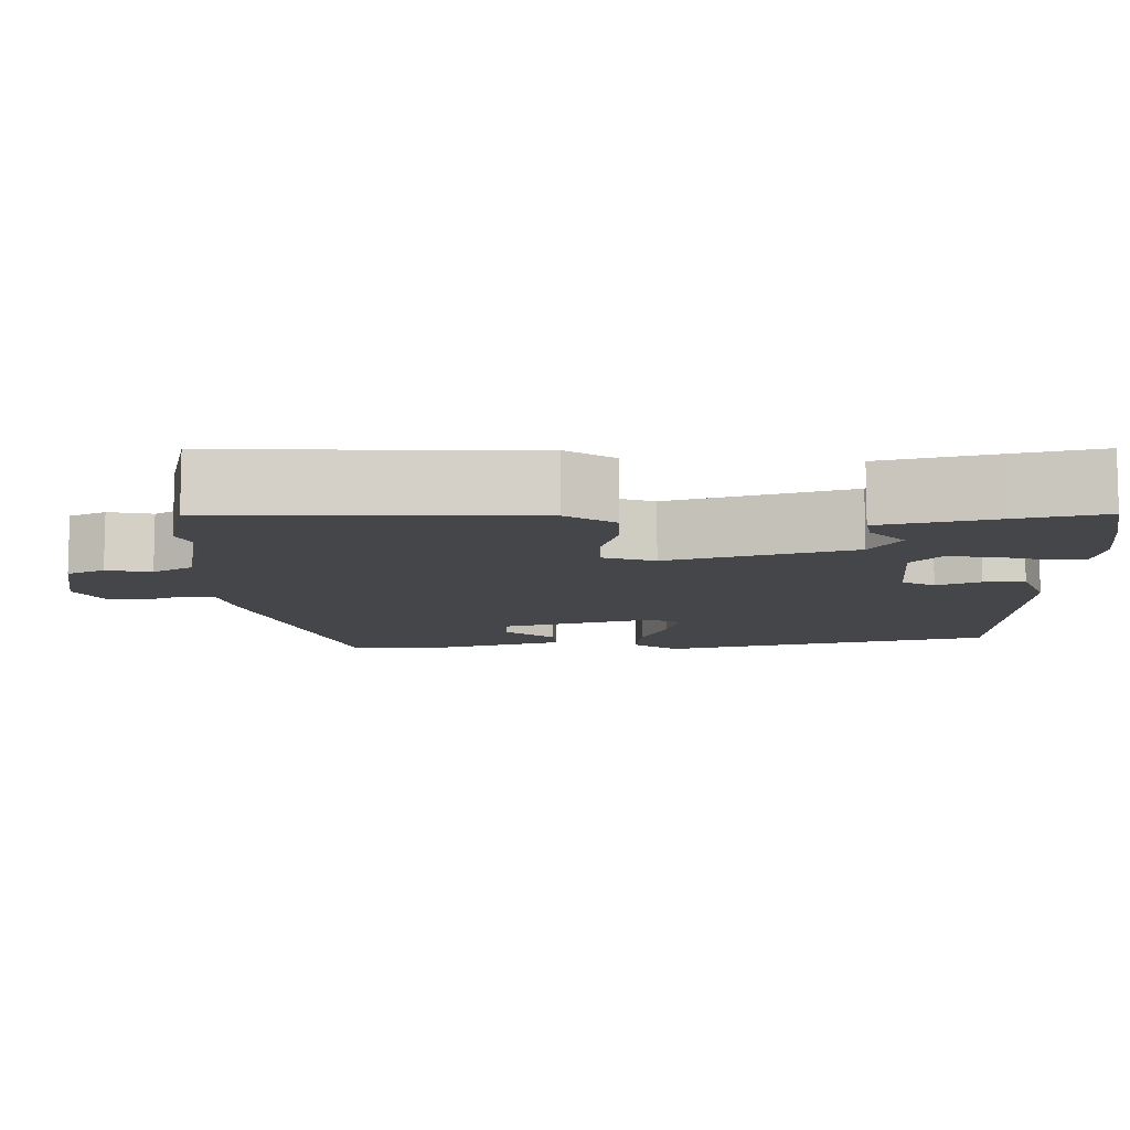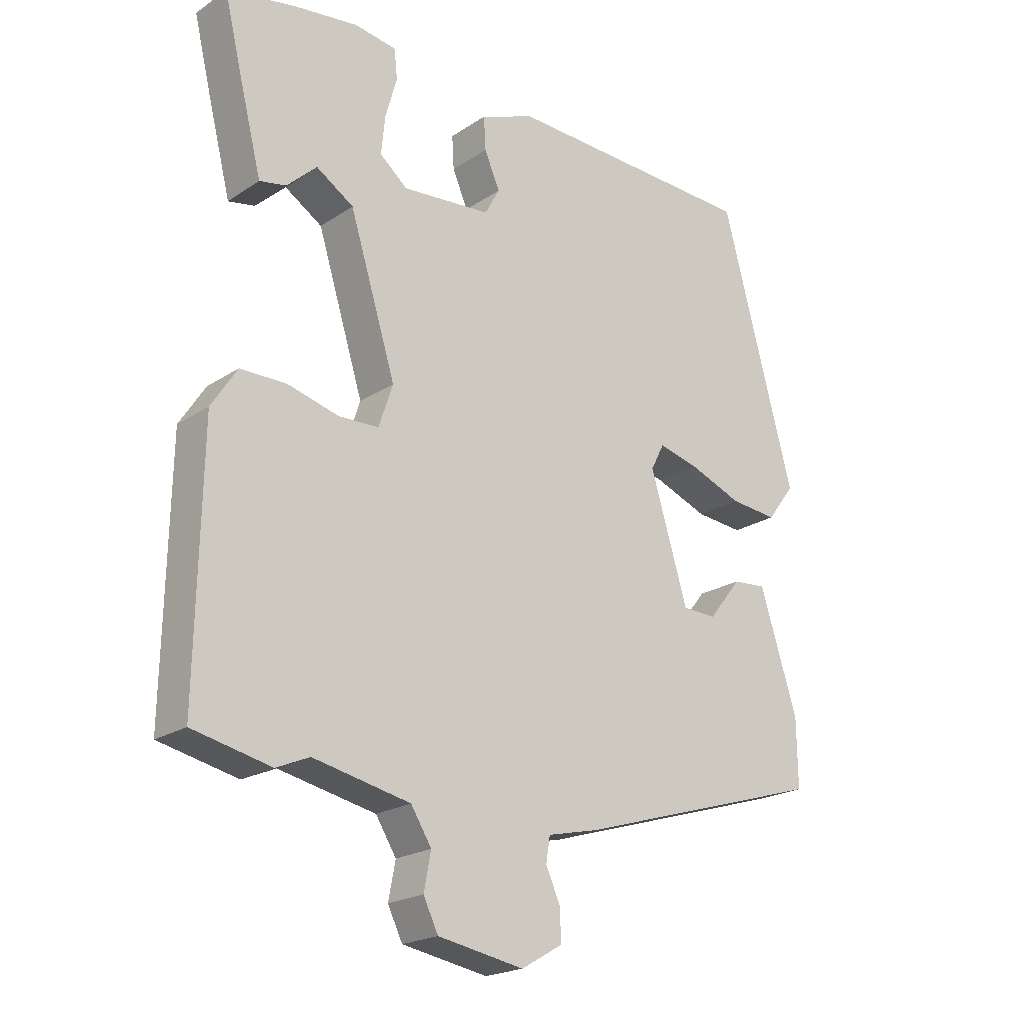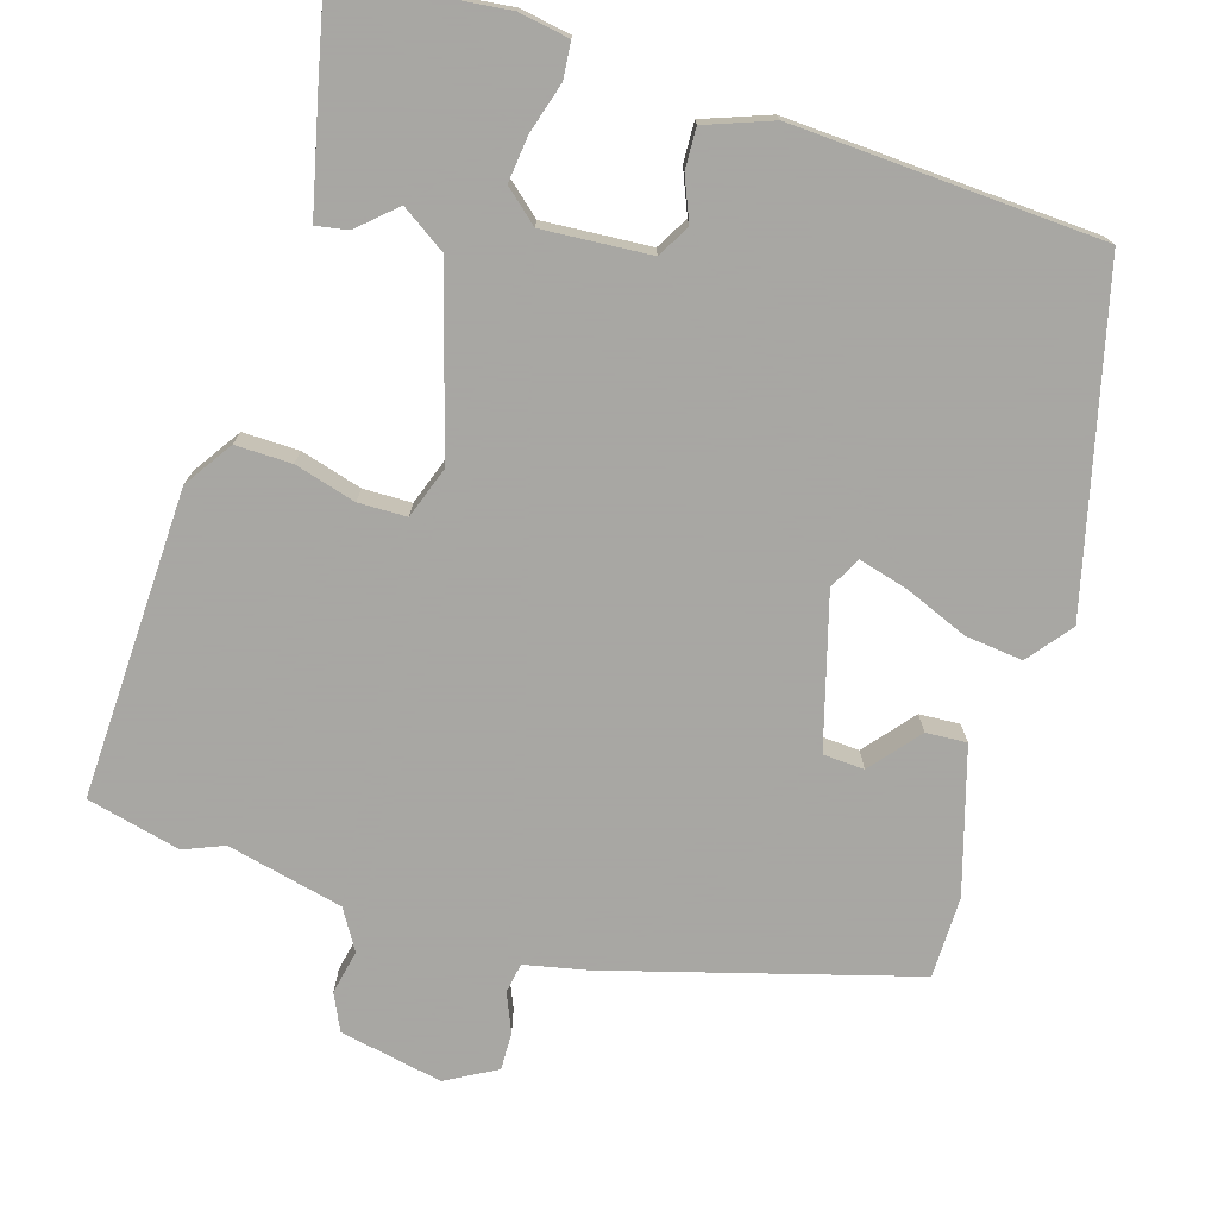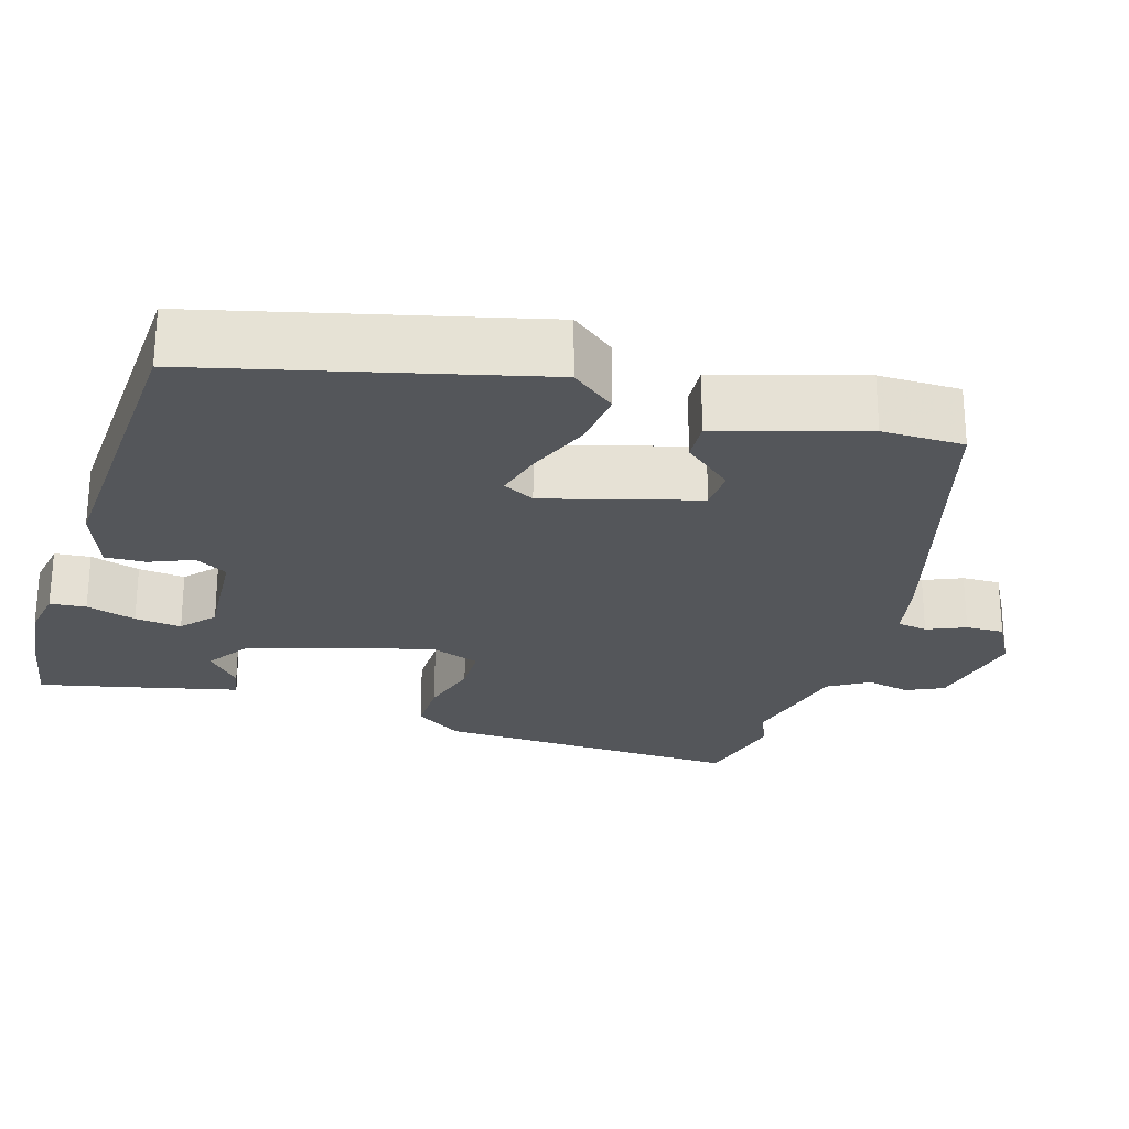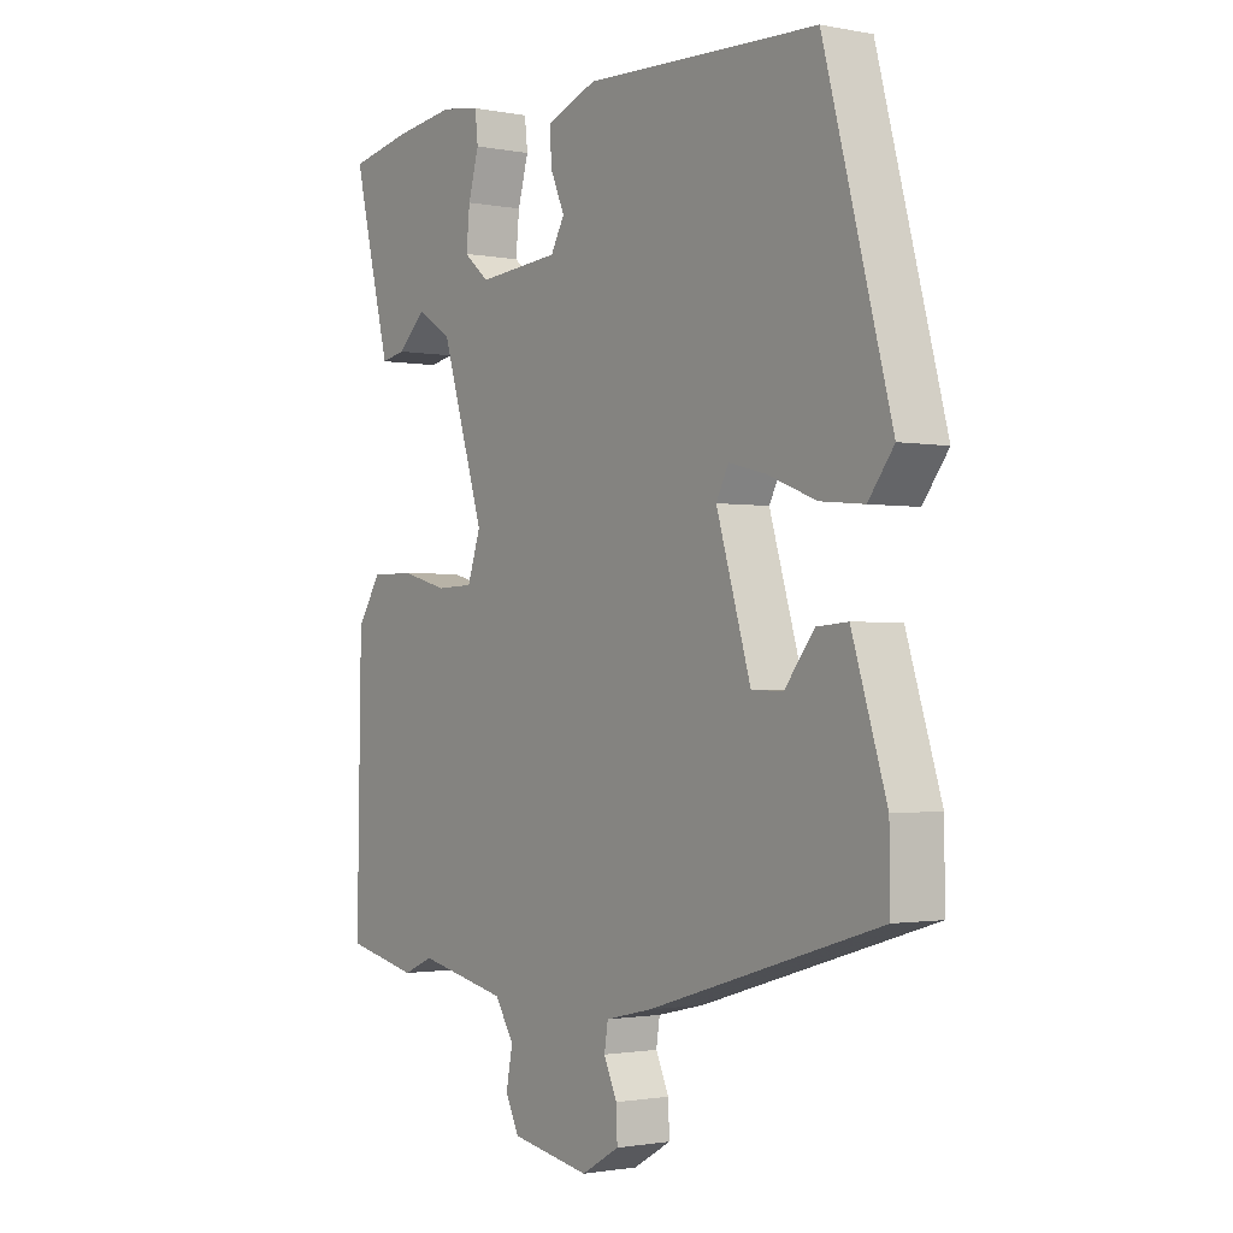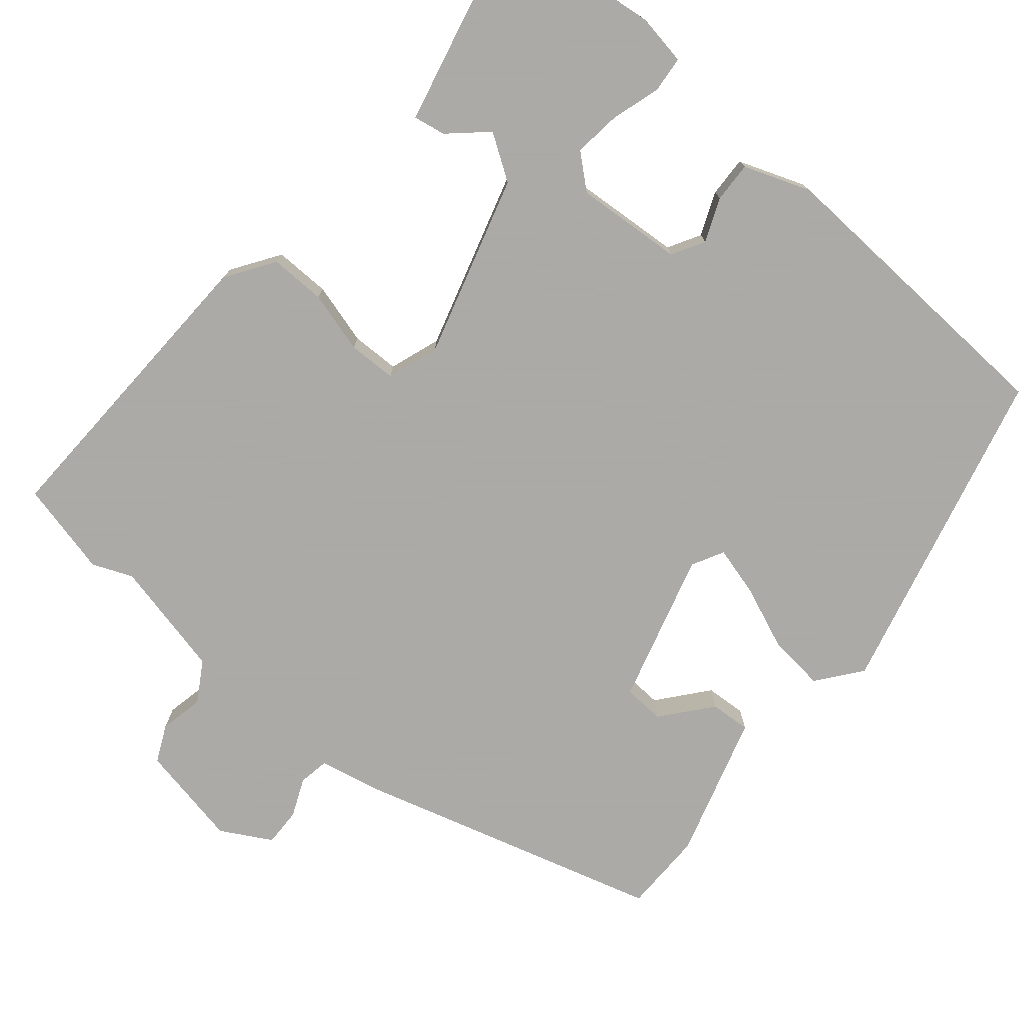
<metadata>
{"format":"obj","ext":"obj","renderer":"f3d","projection":"perspective","resolution":1024,"background":"white","views":[{"elev":-9.8,"azim":-89.6,"up":"+Y"},{"elev":-21.0,"azim":-40.4,"up":"+Z"},{"elev":-74.4,"azim":-18.0,"up":"+Y"},{"elev":-25.2,"azim":72.1,"up":"+Y"},{"elev":-1.5,"azim":54.8,"up":"+Z"},{"elev":-75.7,"azim":-40.9,"up":"+Y"}]}
</metadata>
<code>
v 0.359 0.07 0.488
v 0.472 0.07 0.065
v 0.429 0.07 0.008
v 0.355 0.07 0.015
v 0.273 0.07 0.047
v 0.21 0.07 0.063
v 0.189 0.07 0.022
v 0.247 0.07 -0.171
v 0.3 0.07 -0.173
v 0.351 0.07 -0.109
v 0.403 0.07 -0.105
v 0.461 0.07 -0.289
v 0.462 0.07 -0.394
v 0.072 0.07 -0.512
v -0.007 0.07 -0.53
v -0.013 0.07 -0.569
v 0.009 0.07 -0.618
v 0.011 0.07 -0.667
v -0.053 0.07 -0.704
v -0.186 0.07 -0.68
v -0.209 0.07 -0.633
v -0.198 0.07 -0.576
v -0.23 0.07 -0.525
v -0.38 0.07 -0.493
v -0.431 0.07 -0.515
v -0.552 0.07 -0.488
v -0.545 0.07 -0.091
v -0.505 0.07 -0.029
v -0.433 0.07 -0.029
v -0.354 0.07 -0.05
v -0.292 0.07 -0.048
v -0.27 0.07 0.018
v -0.342 0.07 0.25
v -0.4 0.07 0.287
v -0.447 0.07 0.243
v -0.488 0.07 0.235
v -0.524 0.07 0.378
v -0.551 0.07 0.49
v -0.444 0.07 0.511
v -0.344 0.07 0.524
v -0.279 0.07 0.514
v -0.274 0.07 0.468
v -0.292 0.07 0.404
v -0.298 0.07 0.344
v -0.255 0.07 0.308
v -0.117 0.07 0.32
v -0.094 0.07 0.362
v -0.118 0.07 0.417
v -0.121 0.07 0.469
v -0.036 0.07 0.502
v 0.359 0 0.488
v 0.472 0 0.065
v 0.429 0 0.008
v 0.355 0 0.015
v 0.273 0 0.047
v 0.21 0 0.063
v 0.189 0 0.022
v 0.247 0 -0.171
v 0.3 0 -0.173
v 0.351 0 -0.109
v 0.403 0 -0.105
v 0.461 0 -0.289
v 0.462 0 -0.394
v 0.072 0 -0.512
v -0.007 0 -0.53
v -0.013 0 -0.569
v 0.009 0 -0.618
v 0.011 0 -0.667
v -0.053 0 -0.704
v -0.186 0 -0.68
v -0.209 0 -0.633
v -0.198 0 -0.576
v -0.23 0 -0.525
v -0.38 0 -0.493
v -0.431 0 -0.515
v -0.552 0 -0.488
v -0.545 0 -0.091
v -0.505 0 -0.029
v -0.433 0 -0.029
v -0.354 0 -0.05
v -0.292 0 -0.048
v -0.27 0 0.018
v -0.342 0 0.25
v -0.4 0 0.287
v -0.447 0 0.243
v -0.488 0 0.235
v -0.524 0 0.378
v -0.551 0 0.49
v -0.444 0 0.511
v -0.344 0 0.524
v -0.279 0 0.514
v -0.274 0 0.468
v -0.292 0 0.404
v -0.298 0 0.344
v -0.255 0 0.308
v -0.117 0 0.32
v -0.094 0 0.362
v -0.118 0 0.417
v -0.121 0 0.469
v -0.036 0 0.502
f 3 4 5
f 2 3 5
f 1 2 5
f 50 1 5
f 49 50 5
f 48 49 5
f 47 48 5
f 46 47 5 6
f 45 46 6 7
f 41 42 43
f 40 41 43
f 39 40 43
f 38 39 43
f 37 38 43
f 36 37 43
f 35 36 43
f 34 35 43
f 33 34 43 44
f 32 33 44 45
f 28 29 30
f 27 28 30
f 26 27 30
f 25 26 30
f 24 25 30
f 23 24 30 31
f 22 23 31 32
f 20 21 22
f 19 20 22
f 18 19 22
f 17 18 22
f 16 17 22
f 22 32 45
f 16 22 45
f 15 16 45
f 12 13 14
f 11 12 14
f 10 11 14
f 9 10 14
f 8 9 14 15
f 7 8 15 45
f 55 54 53
f 55 53 52
f 55 52 51
f 55 51 100
f 55 100 99
f 55 99 98
f 55 98 97
f 56 55 97 96
f 57 56 96 95
f 93 92 91
f 93 91 90
f 93 90 89
f 93 89 88
f 93 88 87
f 93 87 86
f 93 86 85
f 93 85 84
f 94 93 84 83
f 95 94 83 82
f 80 79 78
f 80 78 77
f 80 77 76
f 80 76 75
f 80 75 74
f 81 80 74 73
f 82 81 73 72
f 72 71 70
f 72 70 69
f 72 69 68
f 72 68 67
f 72 67 66
f 95 82 72
f 95 72 66
f 95 66 65
f 64 63 62
f 64 62 61
f 64 61 60
f 64 60 59
f 65 64 59 58
f 95 65 58 57
f 1 51 52 2
f 2 52 53 3
f 3 53 54 4
f 4 54 55 5
f 5 55 56 6
f 6 56 57 7
f 7 57 58 8
f 8 58 59 9
f 9 59 60 10
f 10 60 61 11
f 11 61 62 12
f 12 62 63 13
f 13 63 64 14
f 14 64 65 15
f 15 65 66 16
f 16 66 67 17
f 17 67 68 18
f 18 68 69 19
f 19 69 70 20
f 20 70 71 21
f 21 71 72 22
f 22 72 73 23
f 23 73 74 24
f 24 74 75 25
f 25 75 76 26
f 26 76 77 27
f 27 77 78 28
f 28 78 79 29
f 29 79 80 30
f 30 80 81 31
f 31 81 82 32
f 32 82 83 33
f 33 83 84 34
f 34 84 85 35
f 35 85 86 36
f 36 86 87 37
f 37 87 88 38
f 38 88 89 39
f 39 89 90 40
f 40 90 91 41
f 41 91 92 42
f 42 92 93 43
f 43 93 94 44
f 44 94 95 45
f 45 95 96 46
f 46 96 97 47
f 47 97 98 48
f 48 98 99 49
f 49 99 100 50
f 50 100 51 1

</code>
